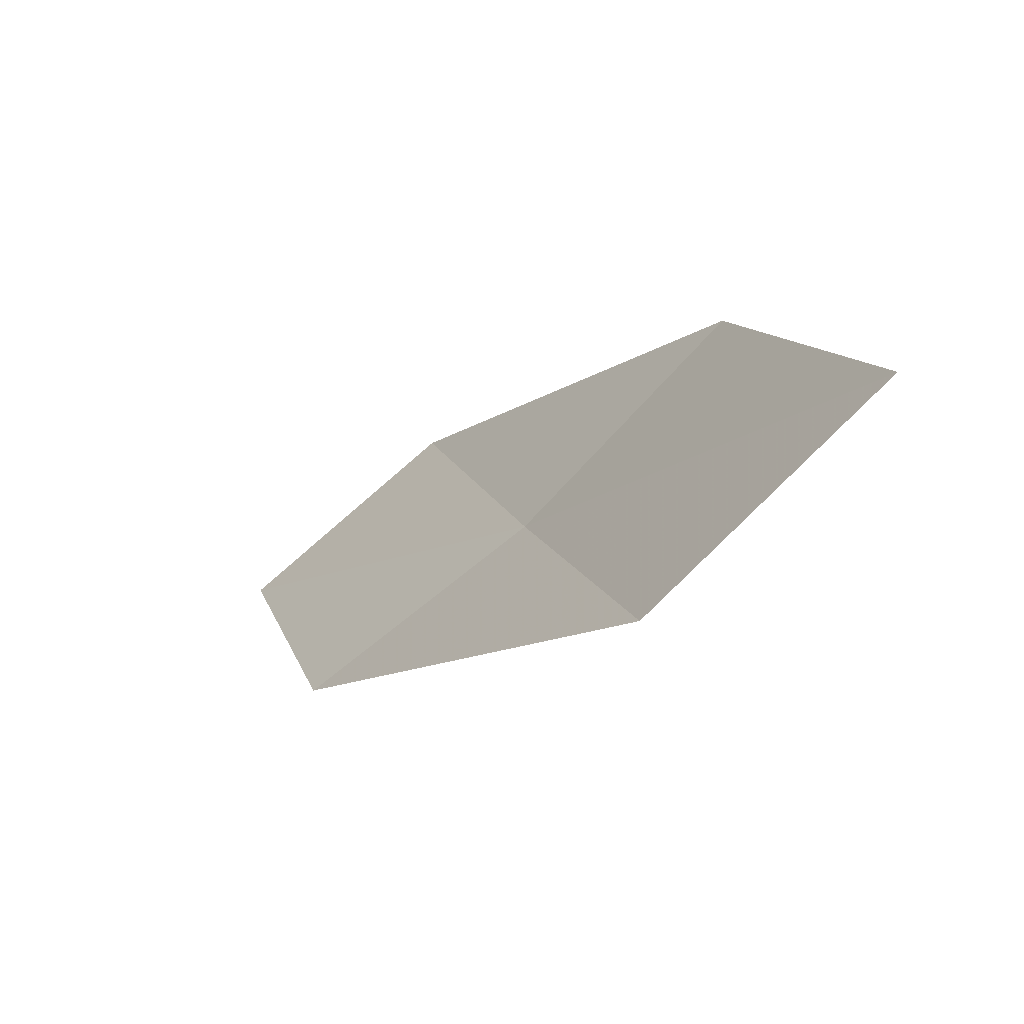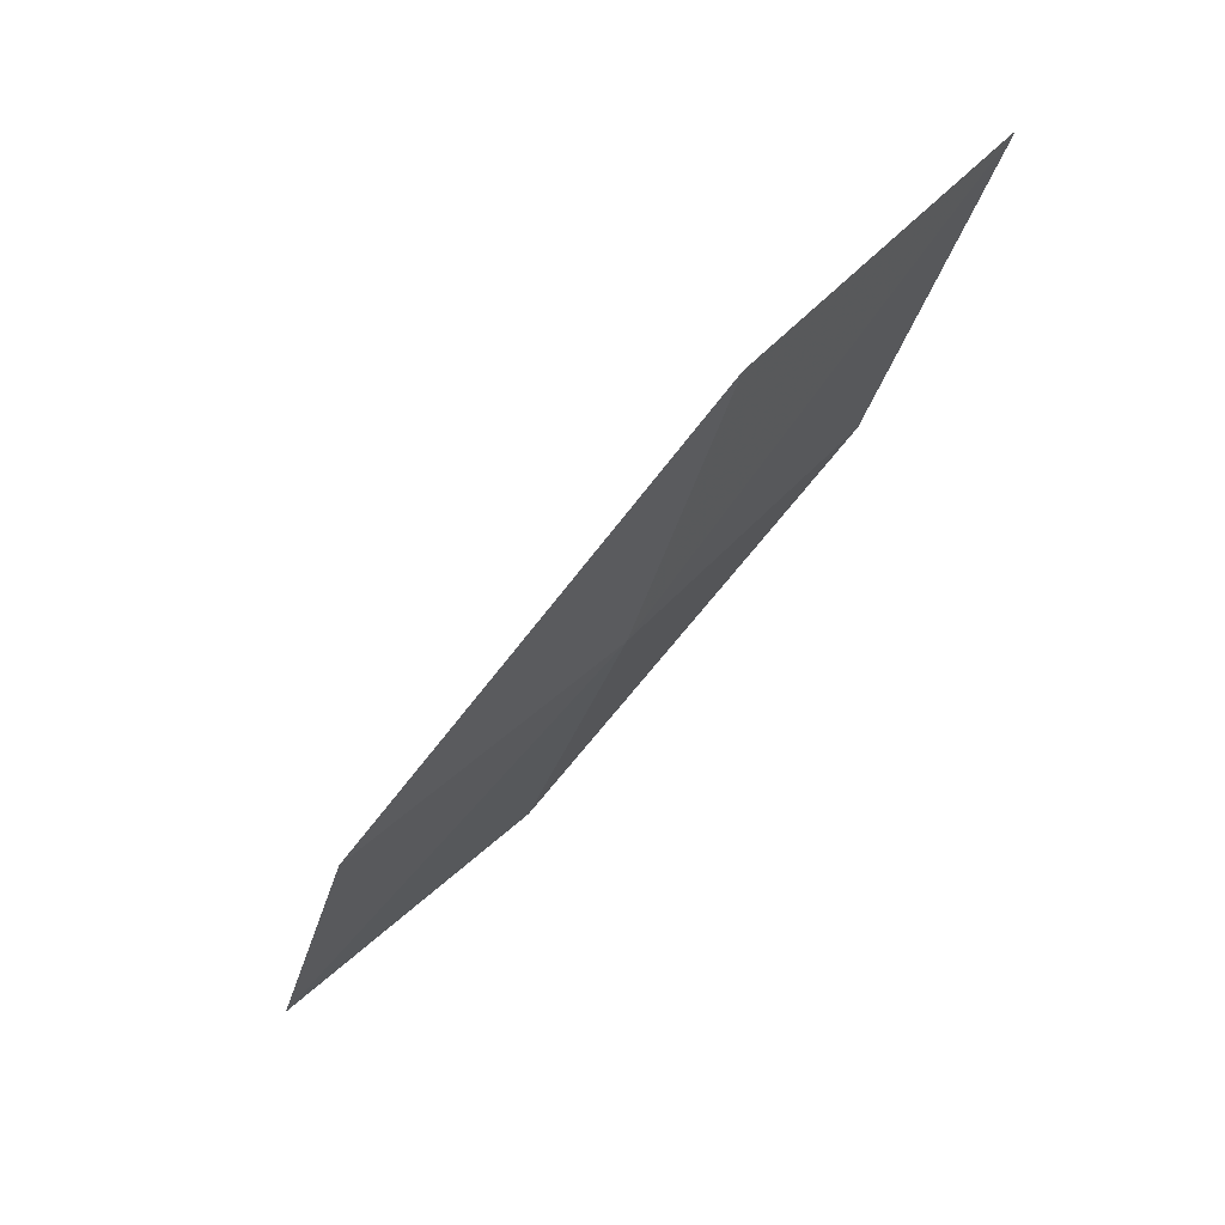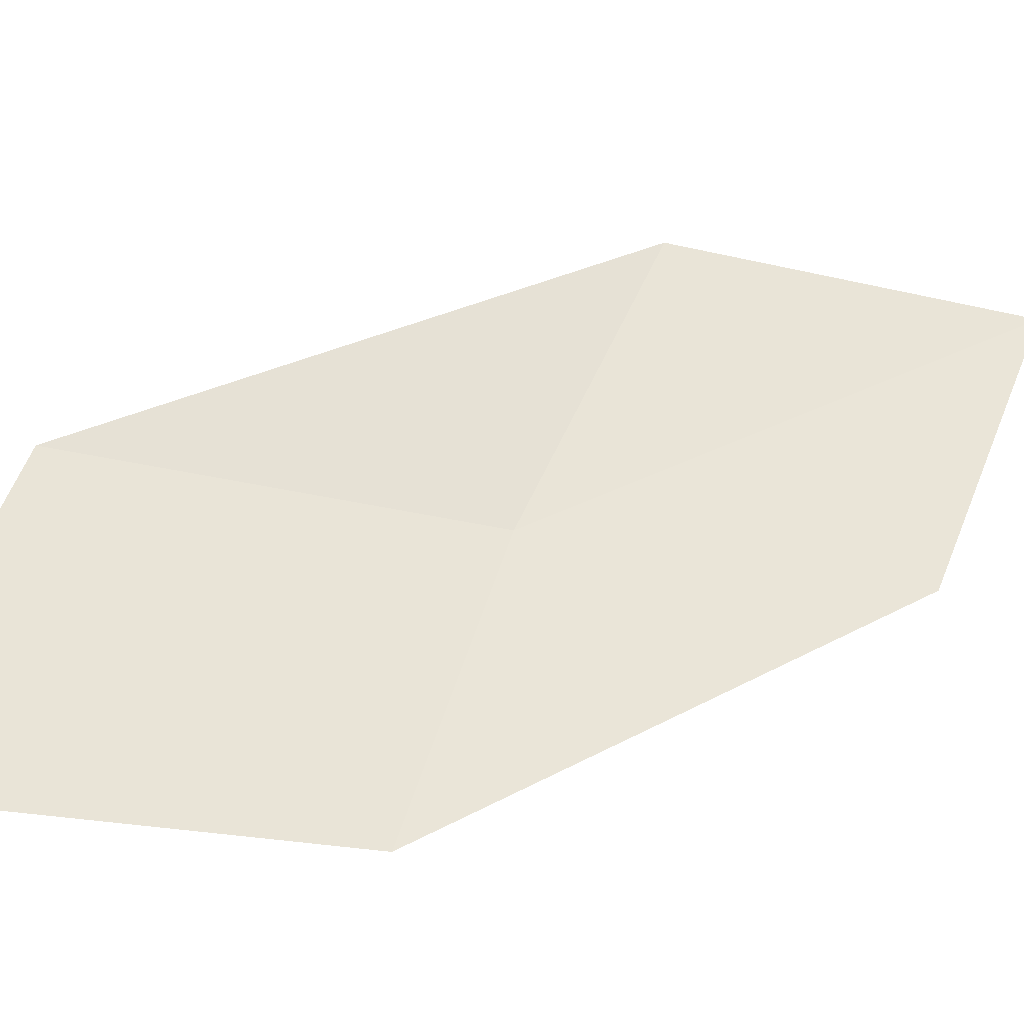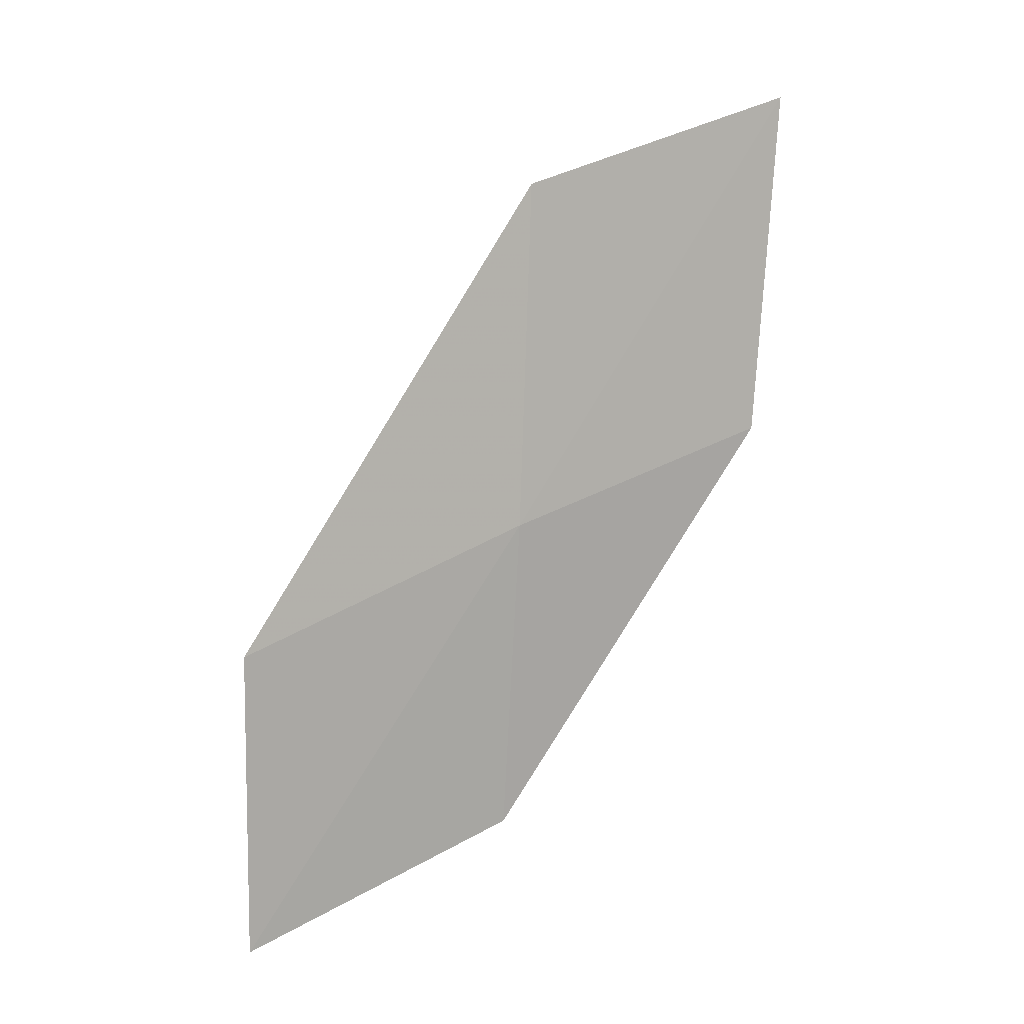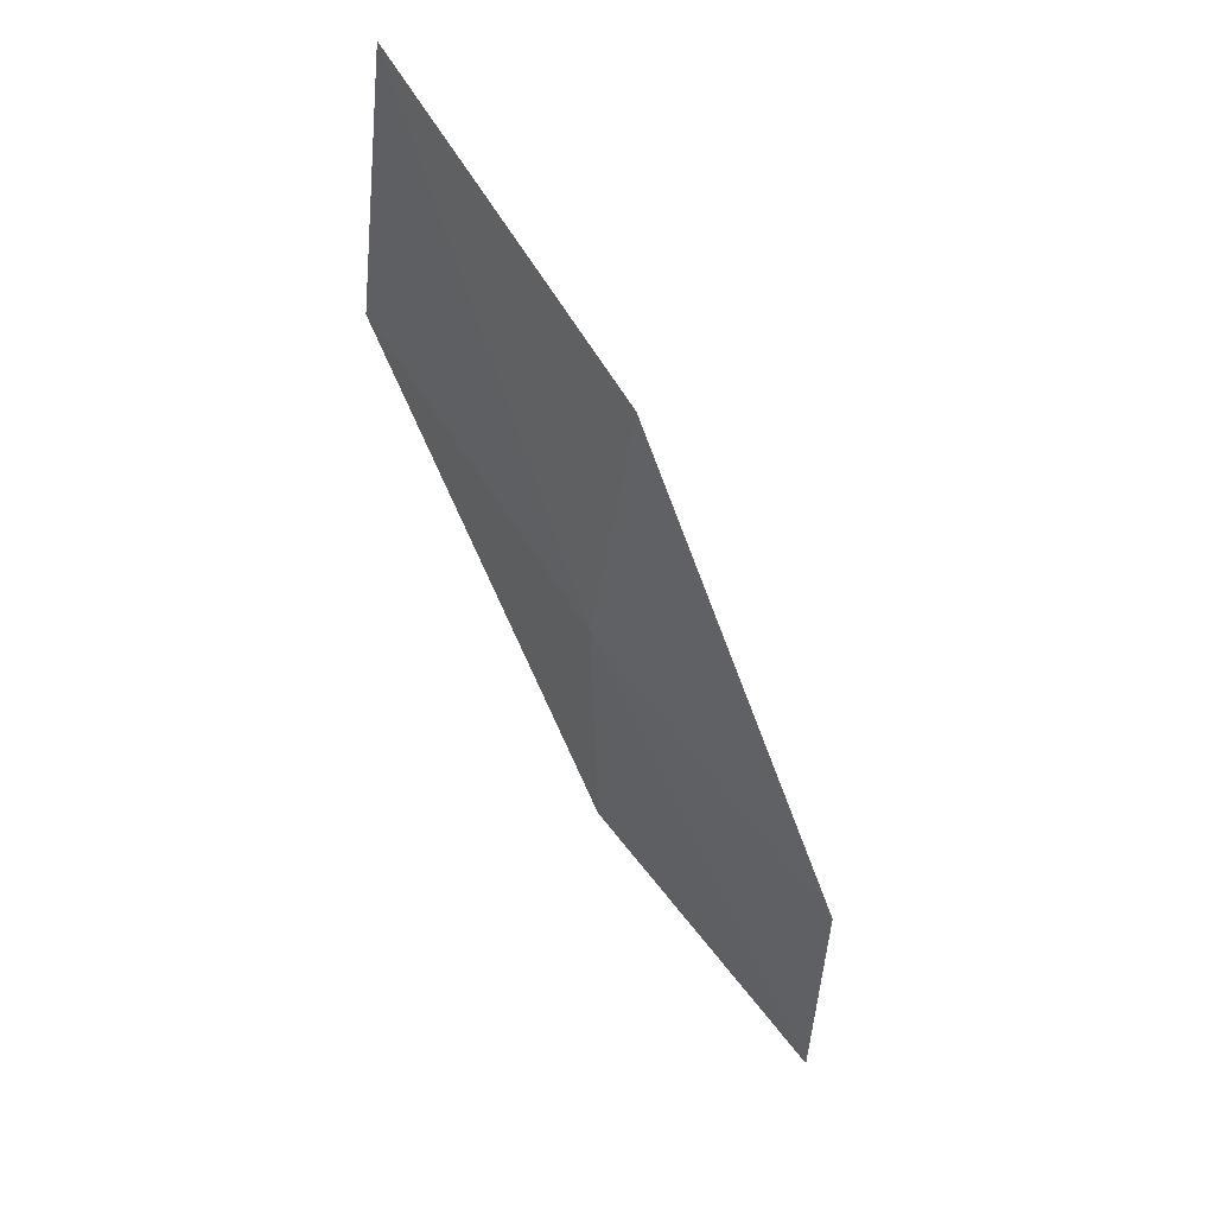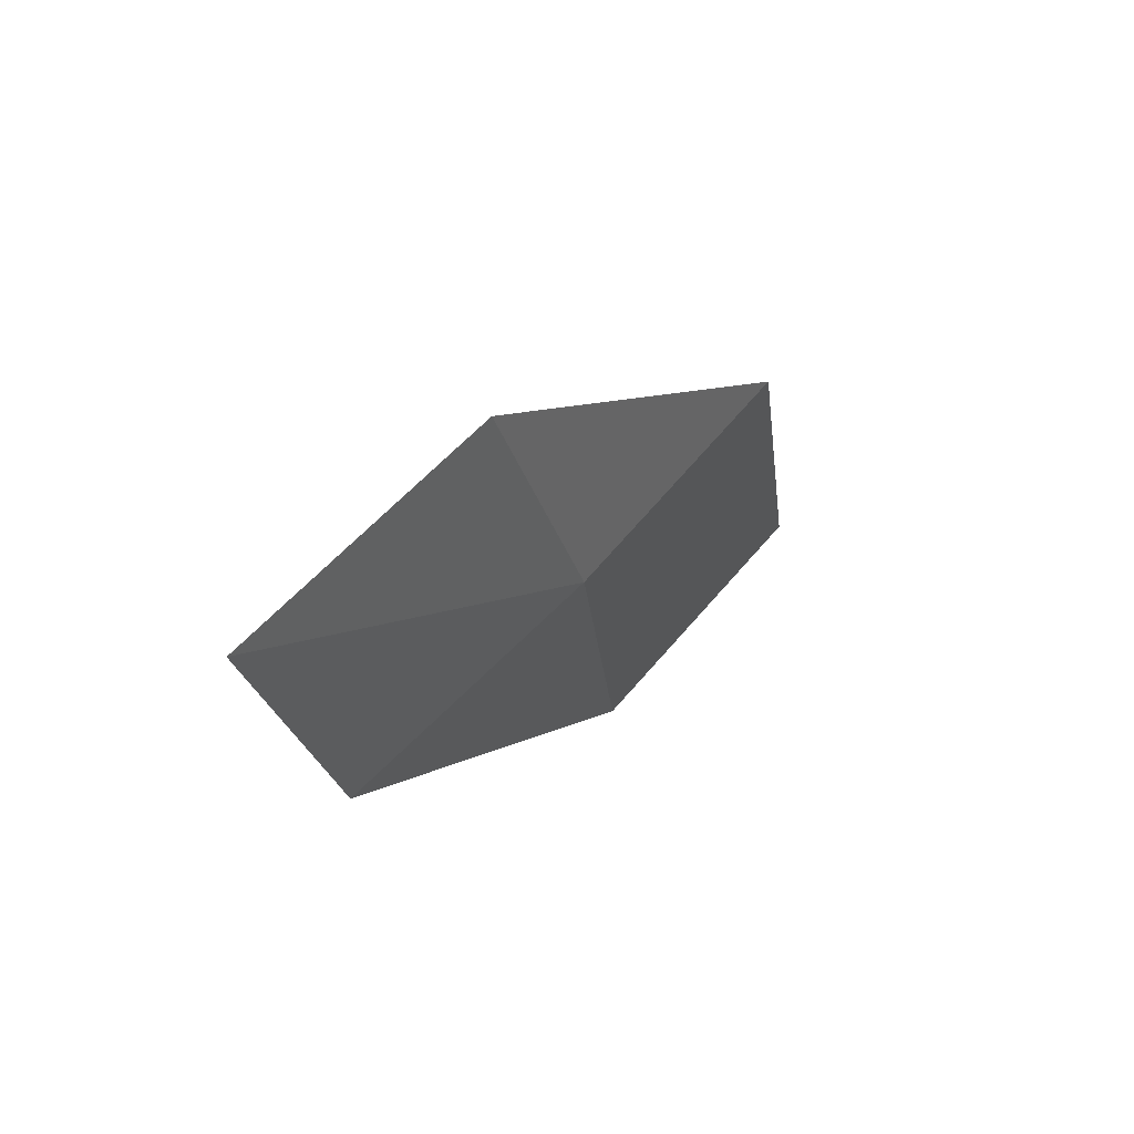
<metadata>
{"format":"obj","ext":"obj","renderer":"f3d","projection":"perspective","resolution":1024,"background":"white","views":[{"elev":72.9,"azim":52.2,"up":"+Y"},{"elev":19.4,"azim":56.7,"up":"+Y"},{"elev":-18.1,"azim":-143.1,"up":"+Z"},{"elev":-26.8,"azim":78.9,"up":"+Y"},{"elev":-5.1,"azim":174.8,"up":"+Y"},{"elev":-57.4,"azim":10.0,"up":"+Y"}]}
</metadata>
<code>
v 13.73 118 2.909
v 12.58 116.6 2.78
v 12.47 115.8 4.204
v 13.56 117.1 4.398
v 14.82 119.6 3.056
v 13.65 118.8 1.474
v 14.76 120.4 1.548
f 1 2 3
f 1 3 4
f 1 4 5
f 1 6 2
f 1 7 6
f 1 5 7

</code>
